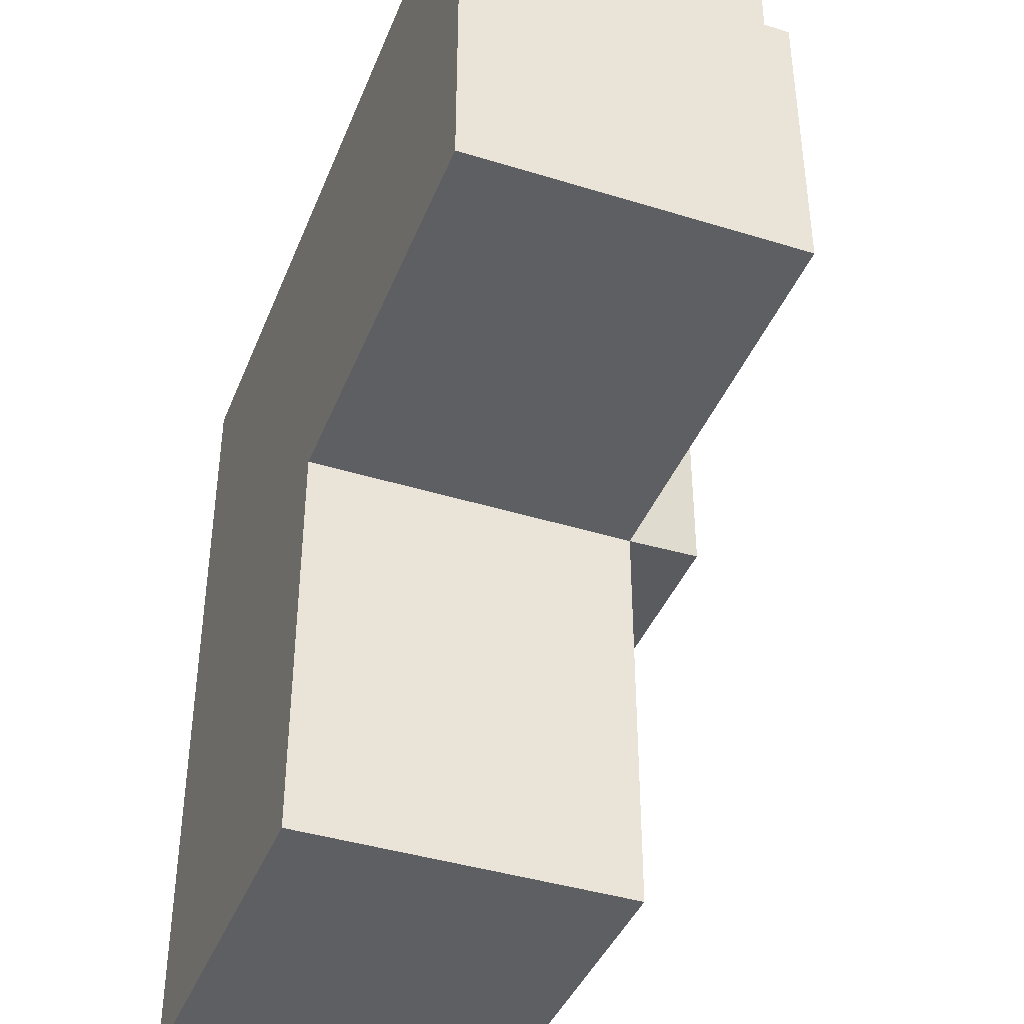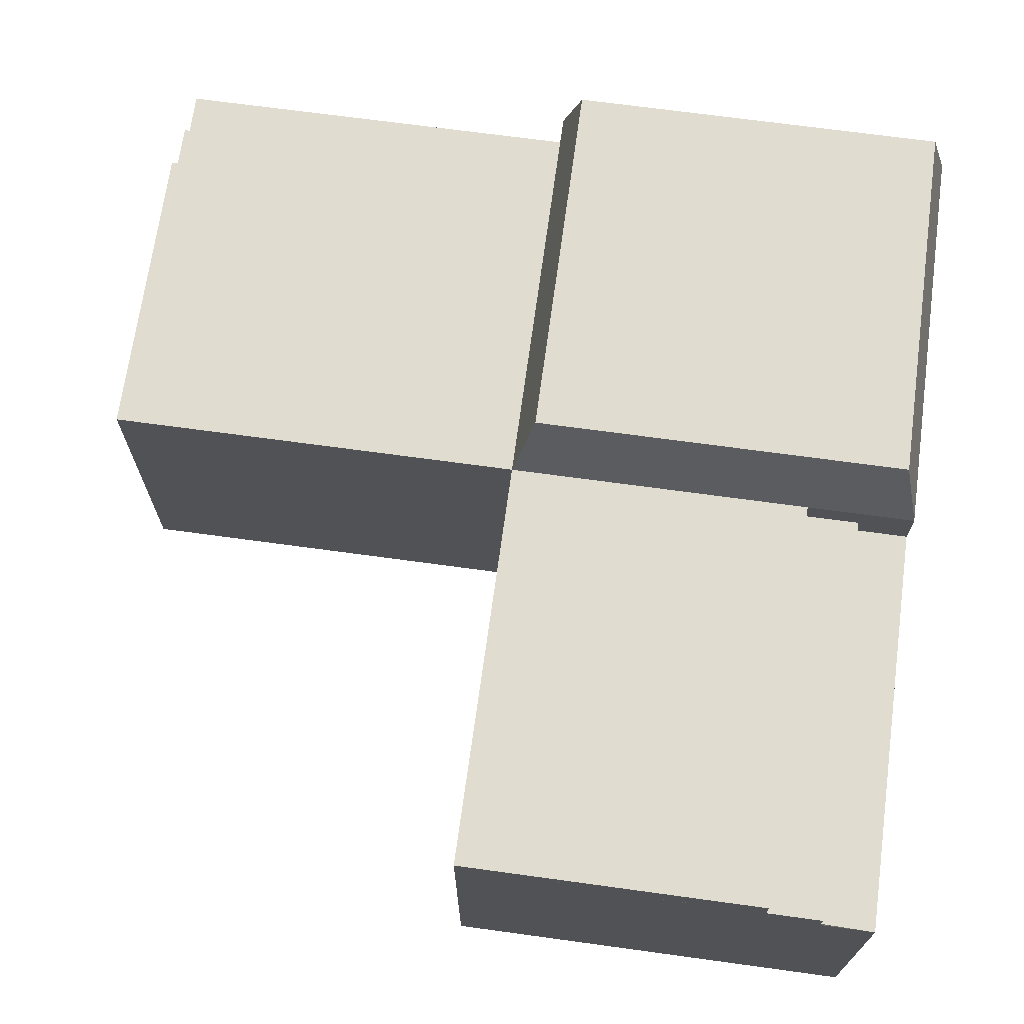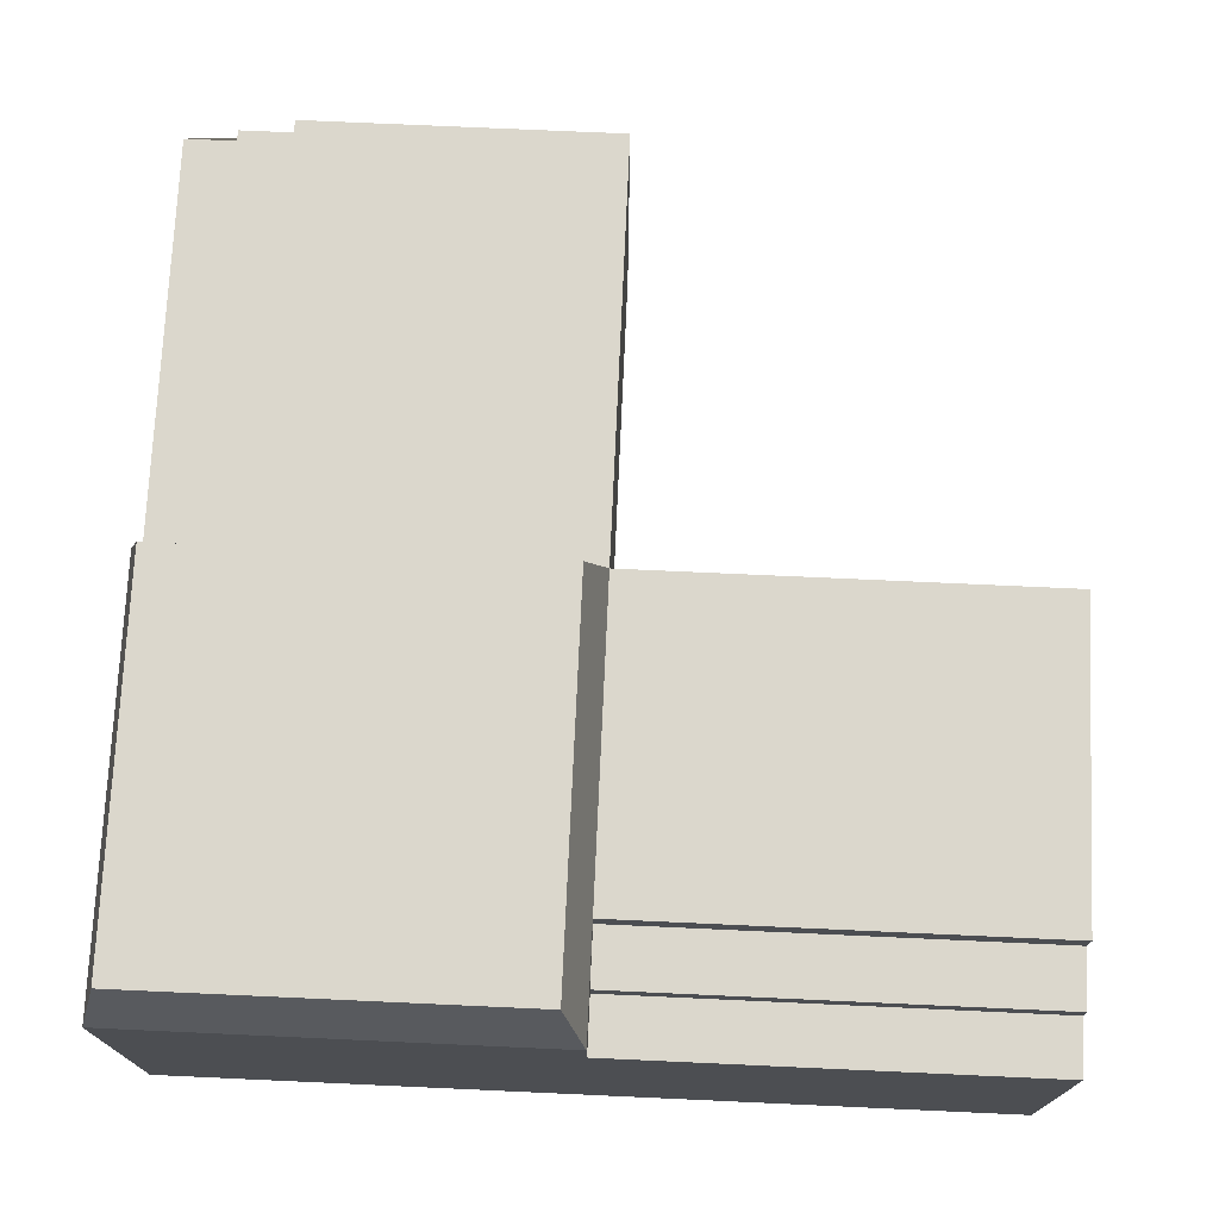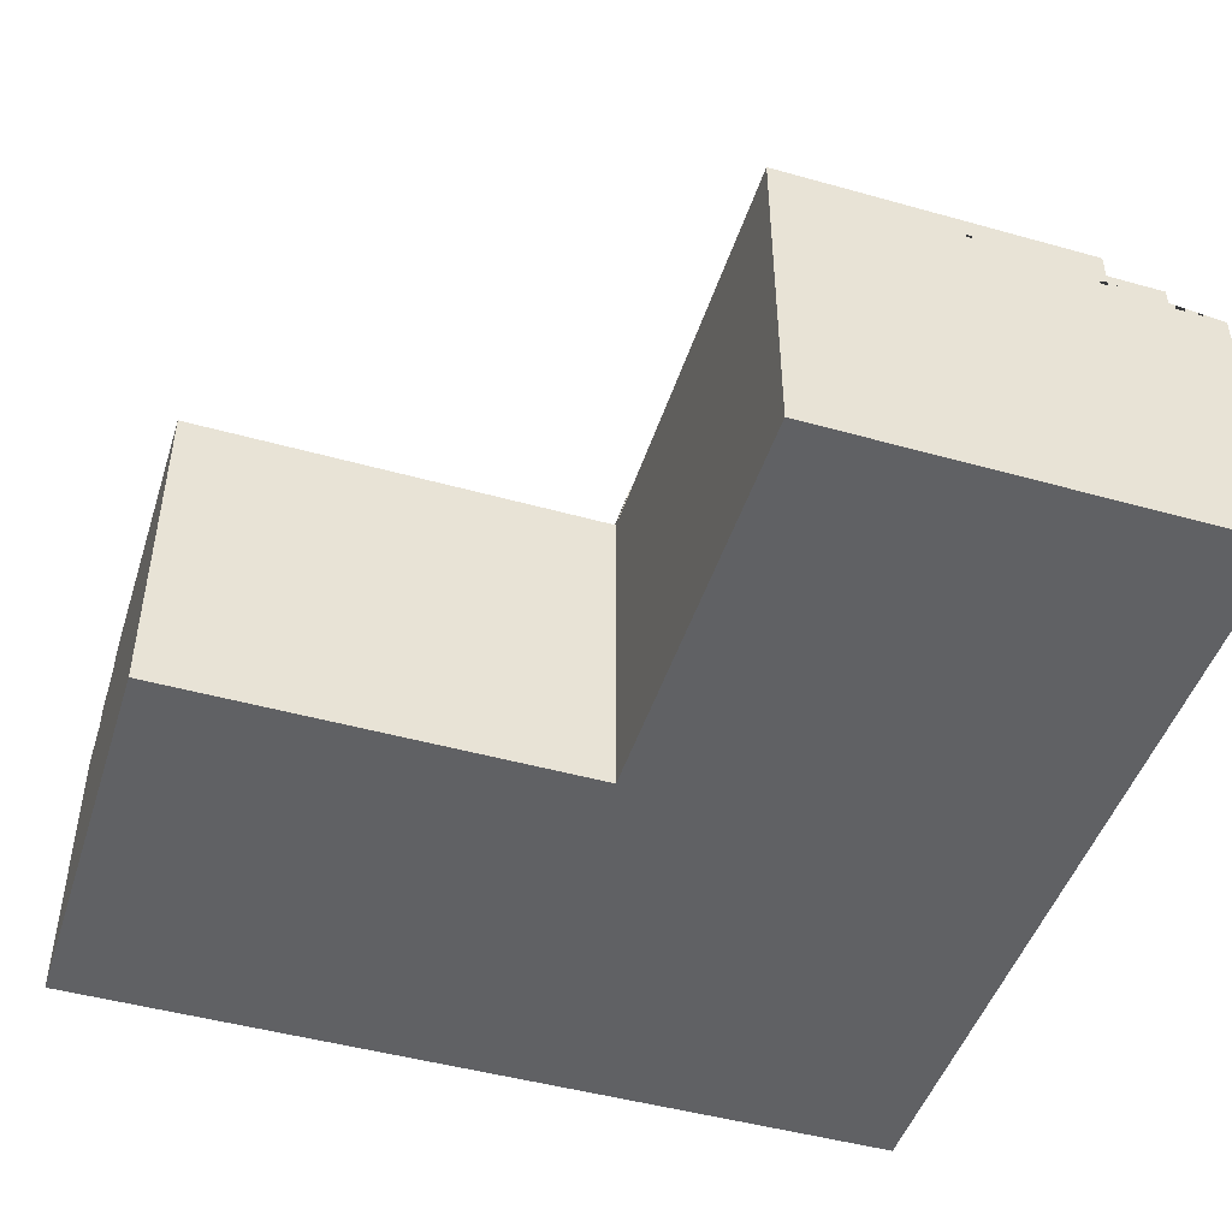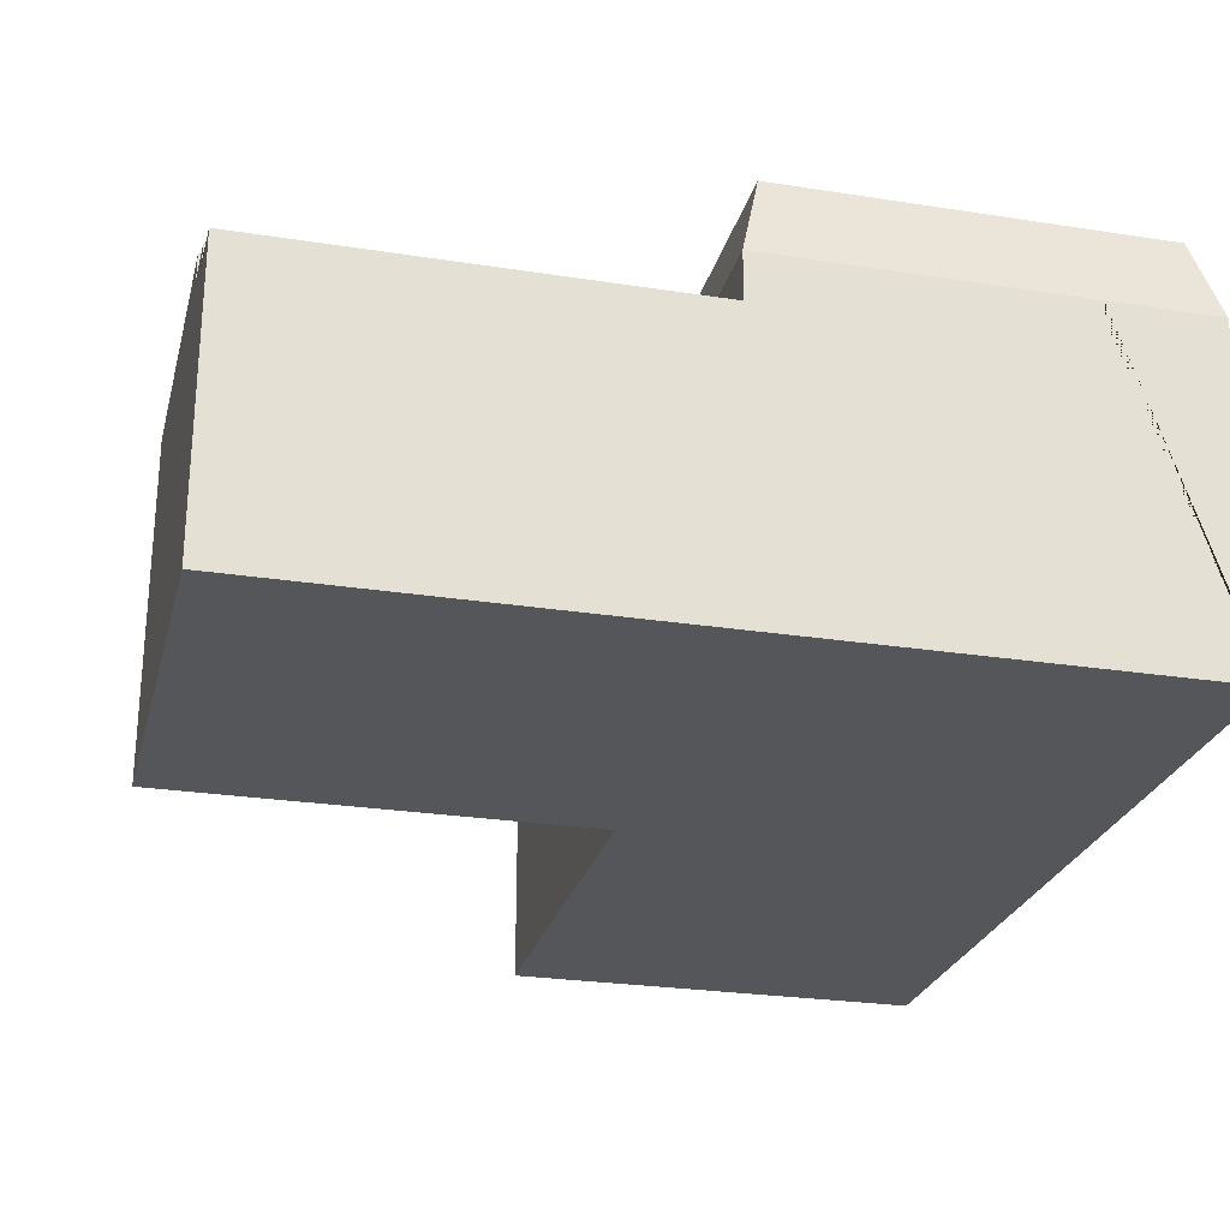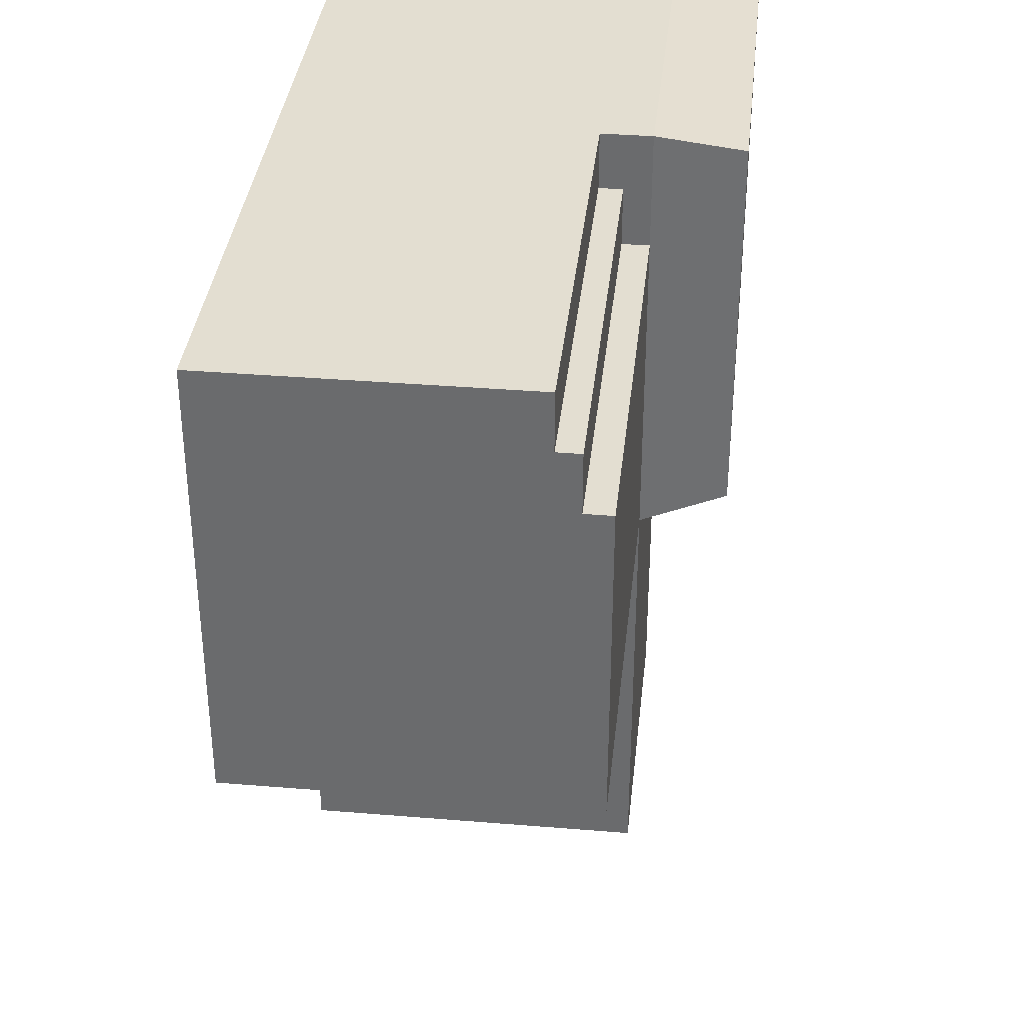
<metadata>
{"format":"obj","ext":"obj","renderer":"f3d","projection":"perspective","resolution":1024,"background":"white","views":[{"elev":-40.8,"azim":69.3,"up":"+Z"},{"elev":69.5,"azim":-172.2,"up":"+Y"},{"elev":73.4,"azim":2.6,"up":"+Y"},{"elev":-47.0,"azim":162.4,"up":"+Y"},{"elev":-25.8,"azim":-104.0,"up":"+Y"},{"elev":36.0,"azim":96.2,"up":"+Z"}]}
</metadata>
<code>
o board_edge_A
v -0.5 0 -0.5
v -0.5 0 0.5
v -0.5 0.8 -0.5
v 0.5 0 0.5
v 0.5 0 -0.5
v 0.5 0.8 -0.5
v -0.5 0.6859 0.5
v -0.5 0.8 0.2367
v 0.5 0.6859 0.5
v 0.5 0.8 0.2367
v 0.5 0.7389 0.3705
v -0.5 0.7389 0.3705
v 0.5 0.7389 0.2367
v 0.5 0.6859 0.3705
v -0.5 0.7389 0.2367
v -0.5 0.6859 0.3705
g board_edge_A
f 3 6 5 1
f 7 9 14 16
f 8 15 13 10
f 11 14 13
f 2 7 16 12 15 8 3 1
f 5 6 10 13 14 9 4
f 2 4 9 7
f 3 8 10 6
f 13 15 12 11
f 1 5 4 2
f 12 16 14 11
o board_tile_A
v -0.5 0 -0.5
v -0.5 0 0.5
v -0.45 1 -0.45
v -0.45 1 0.45
v 0.5 0 -0.5
v 0.5 0 0.5
v 0.45 1 -0.45
v 0.45 1 0.45
v 0.5 0.8 0.5
v 0.5 0.8 -0.5
v -0.5 0.8 0.5
v -0.5 0.8 -0.5
g board_tile_A
f 18 27 28 17
f 20 27 25 24
f 21 26 25 22
f 23 26 28 19
f 18 22 25 27
f 20 24 23 19
f 28 26 21 17
f 17 21 22 18
f 19 28 27 20
f 24 25 26 23
o board_corner_A
v -0.5 0 -0.5
v -0.5 0 0.5
v 0.5 0 -0.5
v 0.5 0 0.5
v 0.5 0.8 -0.5
v 1.5 0 0.5
v 1.5 0 -0.5
v 1.5 0.8 -0.5
v -0.5 0 -1.5
v 0.5 0.8 -1.5
v 0.5 0 -1.5
v 0.5 0.6859 0.5
v 0.5 0.8 0.2367
v -0.5 0.6859 0.5
v -0.2367 0.8 -0.5
v -0.5 0.6859 -0.5
v 1.5 0.6859 0.5
v 1.5 0.8 0.2367
v -0.2367 0.8 -1.5
v -0.5 0.6859 -1.5
v -0.2367 0.8 0.2367
v 1.5 0.7389 0.3705
v -0.3705 0.7389 0.3705
v -0.3705 0.7389 -1.5
v 0.5 0.7389 0.3705
v -0.3705 0.7389 -0.5
v 1.5 0.7389 0.2367
v 1.5 0.6859 0.3705
v -0.2367 0.7389 0.2367
v -0.3705 0.6859 0.3705
v -0.3705 0.6859 -1.5
v -0.2367 0.7389 -1.5
v 0.5 0.7389 0.2367
v 0.5 0.6859 0.3705
v -0.3705 0.6859 -0.5
v -0.2367 0.7389 -0.5
g board_corner_A
f 30 32 40 42
f 31 35 34 32
f 33 43 49 41
f 38 39 37 48 59 60 47
f 40 45 56 62
f 44 42 58 63
f 51 58 62 53
f 55 61 53 50
f 57 64 54 51
f 59 63 54 52
f 29 31 32 30
f 31 39 38 33
f 35 36 46 55 56 45 34
f 51 53 61 57
f 52 60 59
f 53 62 56 50
f 54 63 58 51
f 60 64 43 47
f 62 58 42 40
f 63 59 48 44
f 32 34 45 40
f 33 36 35 31
f 44 48 37 29
f 47 43 33 38
f 49 57 61 41
f 50 56 55
f 64 60 52 54
f 29 37 39 31
f 30 42 44 29
f 41 61 55 46
f 43 64 57 49
f 33 41 46 36

</code>
